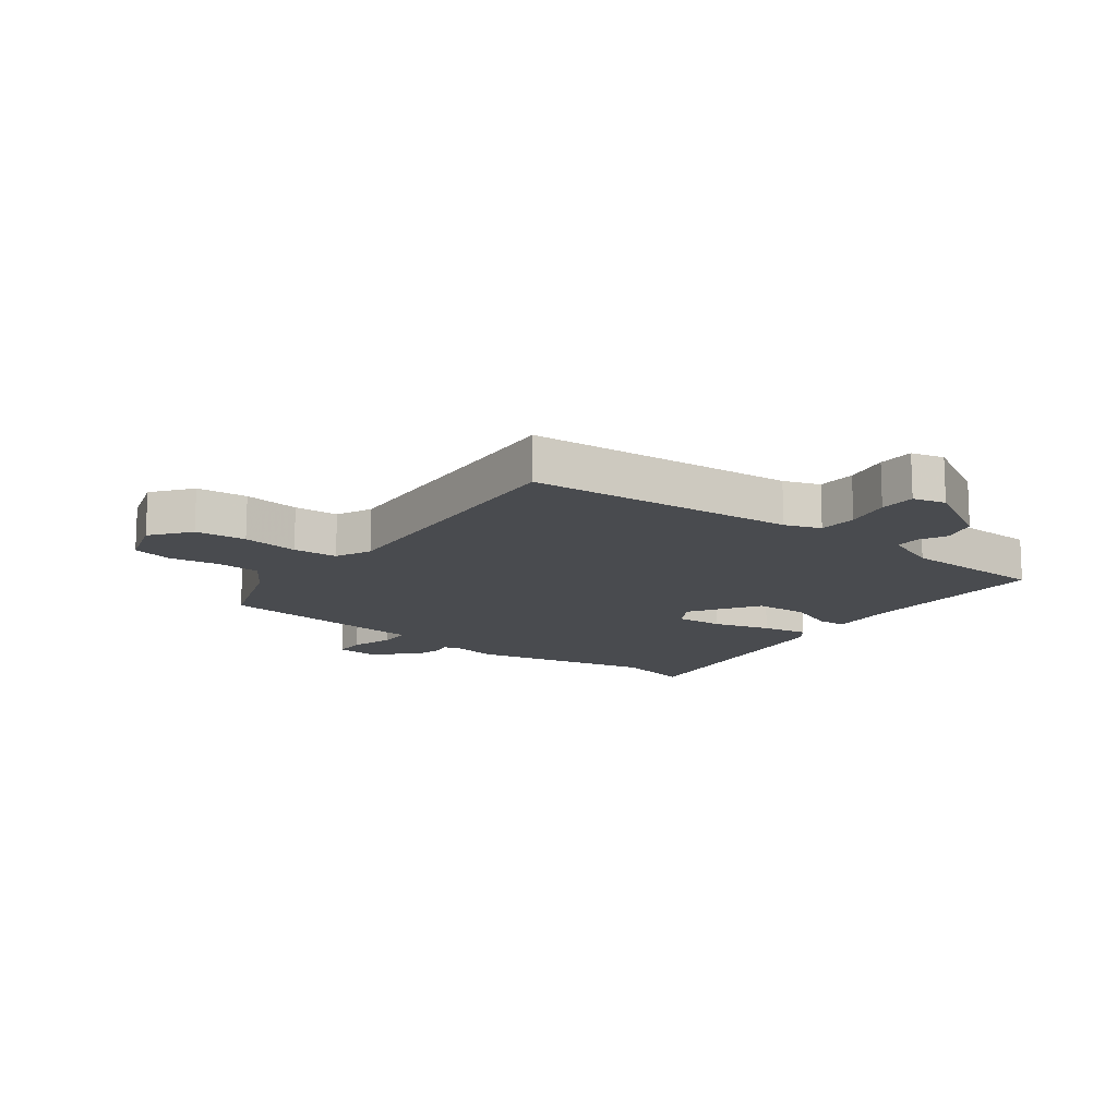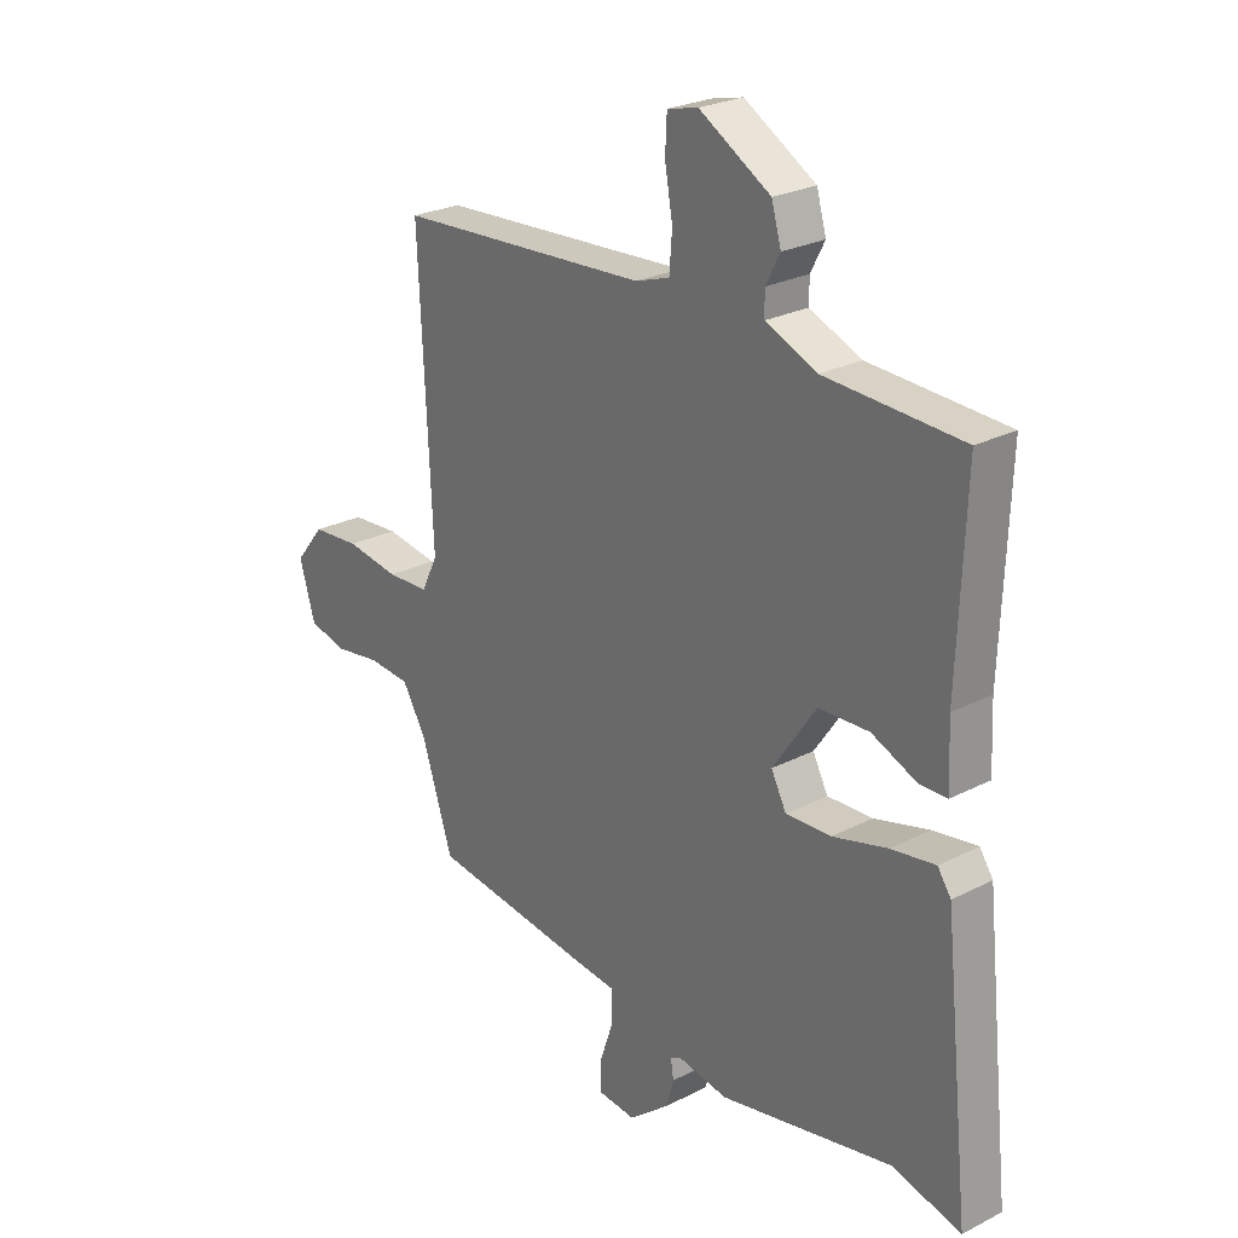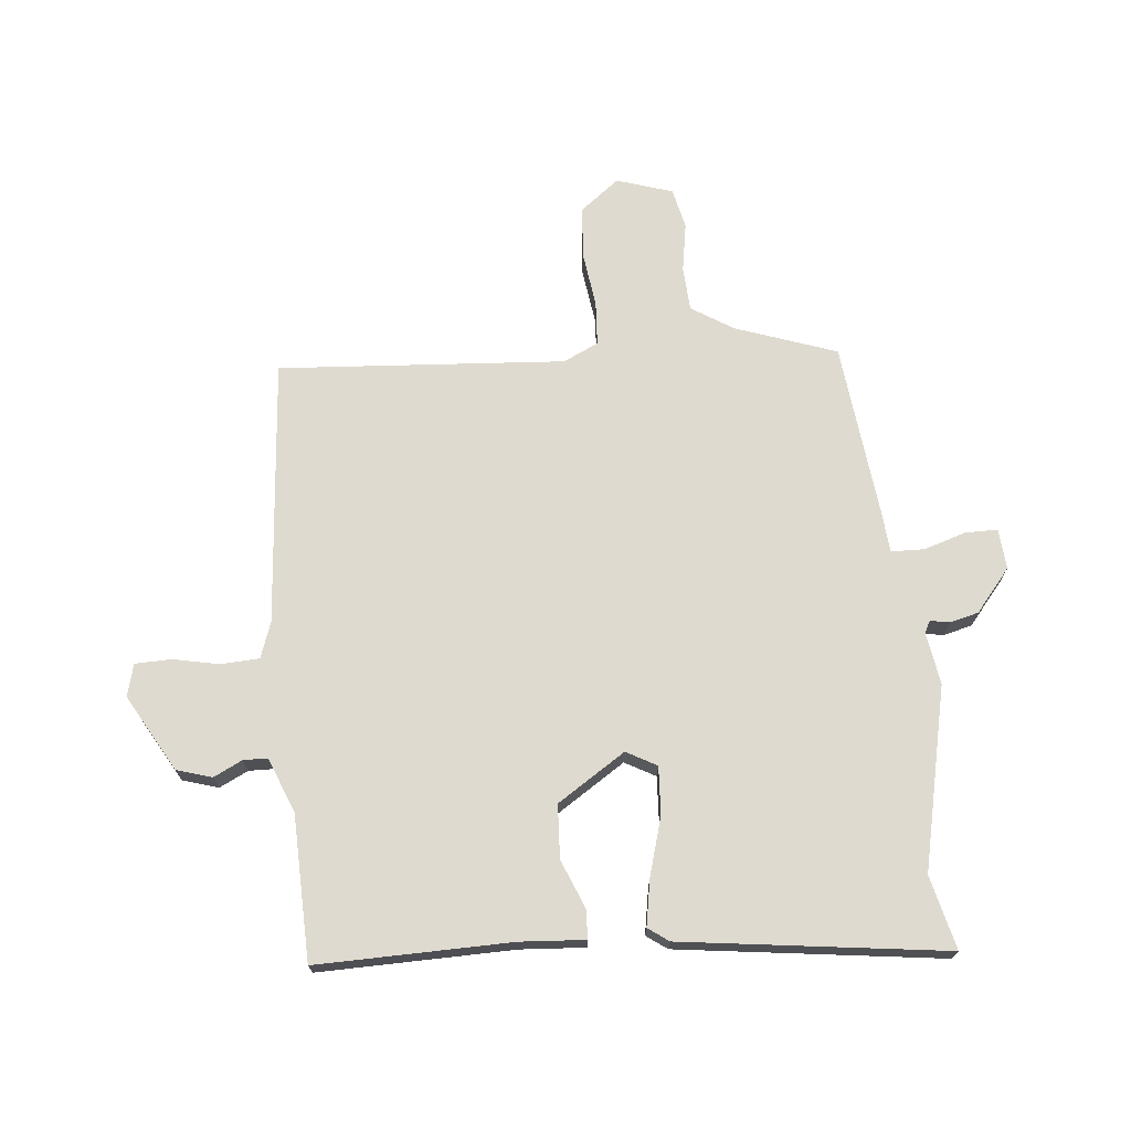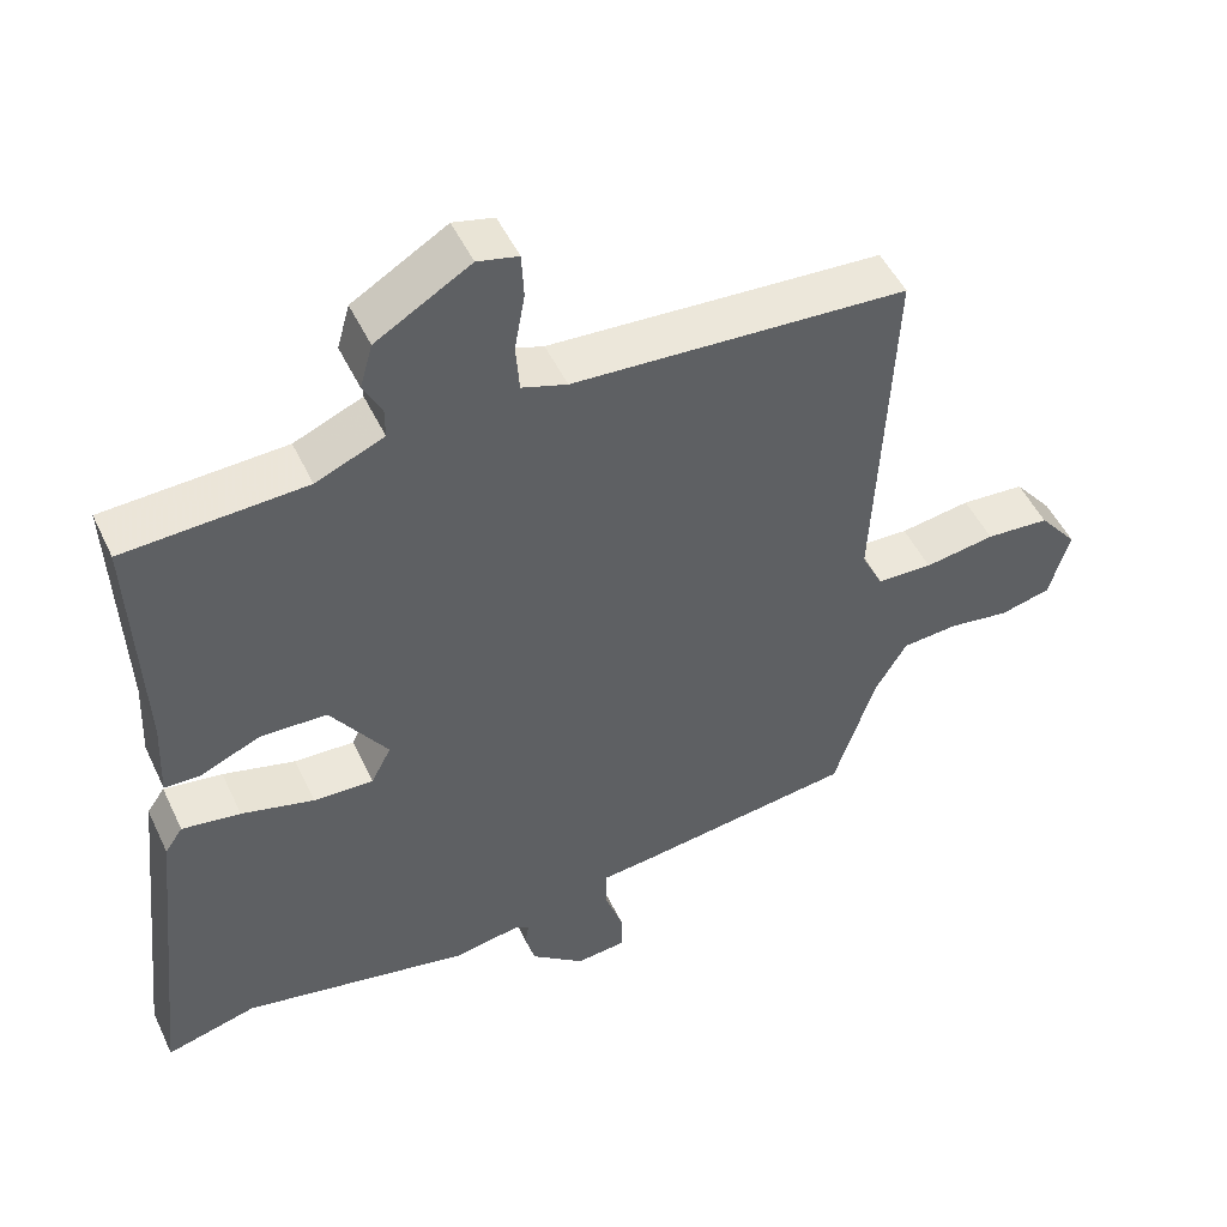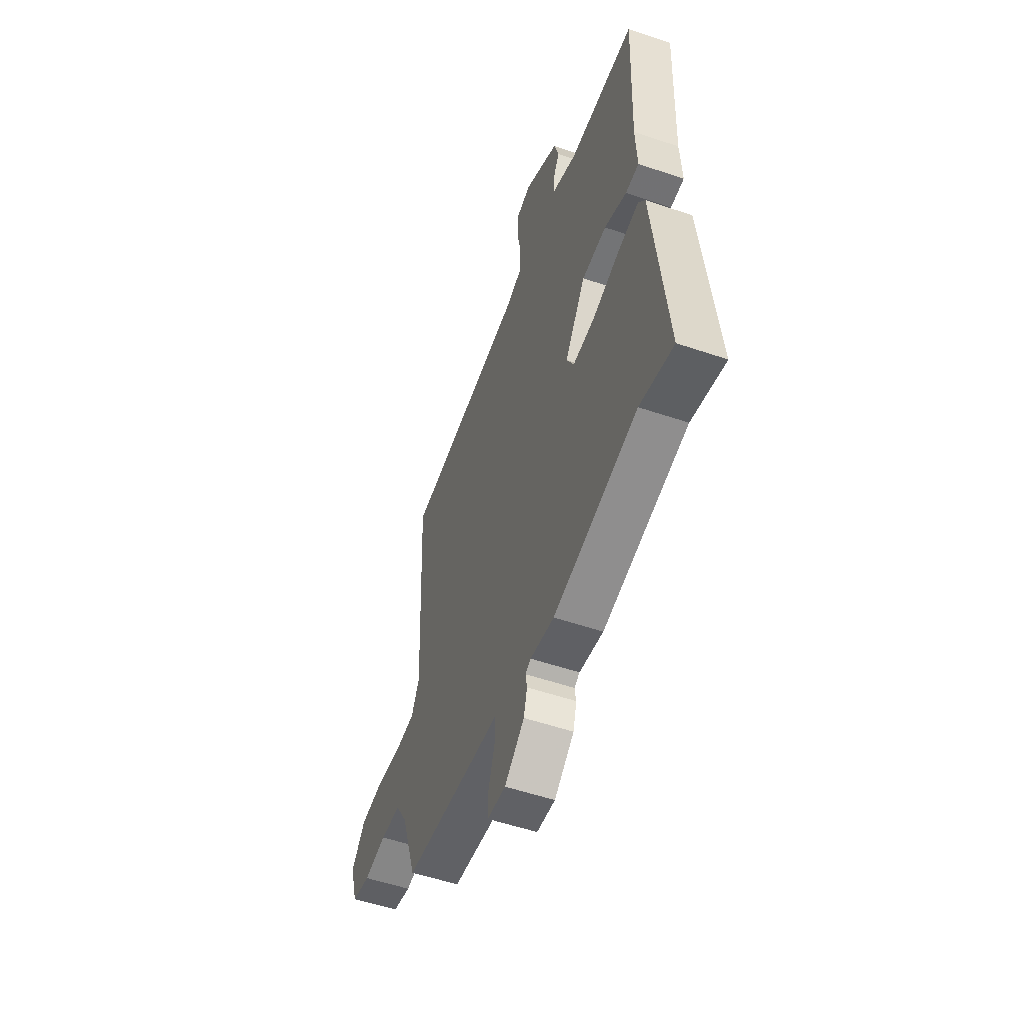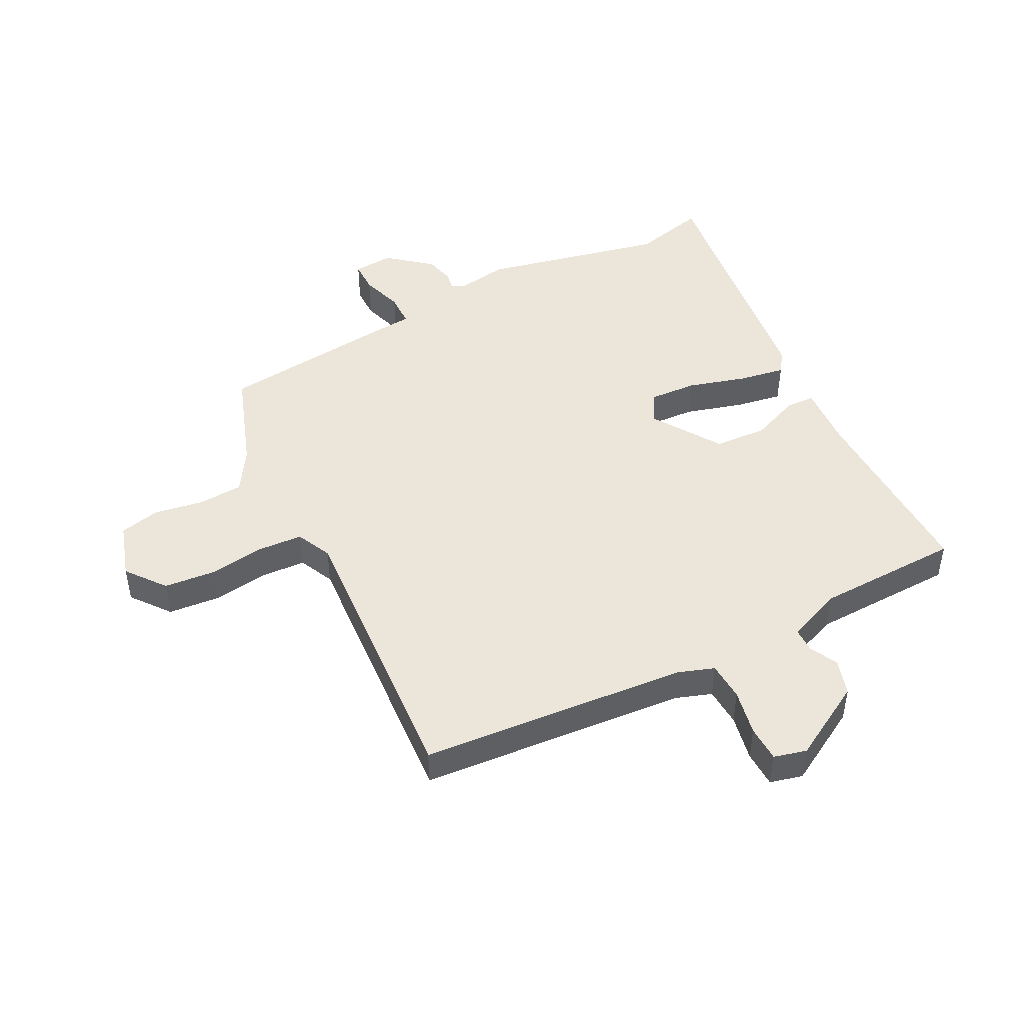
<metadata>
{"format":"obj","ext":"obj","renderer":"f3d","projection":"perspective","resolution":1024,"background":"white","views":[{"elev":-14.0,"azim":-35.7,"up":"+Y"},{"elev":25.2,"azim":50.2,"up":"+Z"},{"elev":70.9,"azim":85.8,"up":"+Y"},{"elev":49.6,"azim":155.4,"up":"+Z"},{"elev":-54.2,"azim":70.2,"up":"+Z"},{"elev":46.7,"azim":-26.0,"up":"+Y"}]}
</metadata>
<code>
v -0.481 0.07 -0.439
v -0.537 0.07 -0.268
v -0.58 0.07 -0.196
v -0.655 0.07 -0.19
v -0.738 0.07 -0.202
v -0.806 0.07 -0.185
v -0.834 0.07 -0.09
v -0.782 0.07 -0.026
v -0.696 0.07 -0.02
v -0.601 0.07 -0.035
v -0.526 0.07 -0.032
v -0.497 0.07 0.027
v -0.52 0.07 0.511
v -0.069 0.07 0.538
v -0.008 0.07 0.558
v -0.003 0.07 0.623
v -0.017 0.07 0.701
v -0.014 0.07 0.762
v 0.041 0.07 0.775
v 0.168 0.07 0.699
v 0.185 0.07 0.639
v 0.16 0.07 0.591
v 0.16 0.07 0.55
v 0.252 0.07 0.511
v 0.496 0.07 0.499
v 0.483 0.07 0.171
v 0.488 0.07 0.062
v 0.439 0.07 0.061
v 0.358 0.07 0.096
v 0.268 0.07 0.093
v 0.191 0.07 -0.02
v 0.218 0.07 -0.072
v 0.299 0.07 -0.069
v 0.397 0.07 -0.043
v 0.476 0.07 -0.031
v 0.5 0.07 -0.066
v 0.548 0.07 -0.513
v 0.425 0.07 -0.48
v 0.116 0.07 -0.541
v 0.028 0.07 -0.525
v 0.008 0.07 -0.535
v 0.013 0.07 -0.568
v 0 0.07 -0.616
v -0.073 0.07 -0.674
v -0.141 0.07 -0.667
v -0.14 0.07 -0.613
v -0.116 0.07 -0.542
v -0.116 0.07 -0.486
v -0.188 0.07 -0.478
v -0.481 0 -0.439
v -0.537 0 -0.268
v -0.58 0 -0.196
v -0.655 0 -0.19
v -0.738 0 -0.202
v -0.806 0 -0.185
v -0.834 0 -0.09
v -0.782 0 -0.026
v -0.696 0 -0.02
v -0.601 0 -0.035
v -0.526 0 -0.032
v -0.497 0 0.027
v -0.52 0 0.511
v -0.069 0 0.538
v -0.008 0 0.558
v -0.003 0 0.623
v -0.017 0 0.701
v -0.014 0 0.762
v 0.041 0 0.775
v 0.168 0 0.699
v 0.185 0 0.639
v 0.16 0 0.591
v 0.16 0 0.55
v 0.252 0 0.511
v 0.496 0 0.499
v 0.483 0 0.171
v 0.488 0 0.062
v 0.439 0 0.061
v 0.358 0 0.096
v 0.268 0 0.093
v 0.191 0 -0.02
v 0.218 0 -0.072
v 0.299 0 -0.069
v 0.397 0 -0.043
v 0.476 0 -0.031
v 0.5 0 -0.066
v 0.548 0 -0.513
v 0.425 0 -0.48
v 0.116 0 -0.541
v 0.028 0 -0.525
v 0.008 0 -0.535
v 0.013 0 -0.568
v 0 0 -0.616
v -0.073 0 -0.674
v -0.141 0 -0.667
v -0.14 0 -0.613
v -0.116 0 -0.542
v -0.116 0 -0.486
v -0.188 0 -0.478
f 48 49 1 2
f 45 46 47
f 44 45 47
f 43 44 47
f 42 43 47
f 41 42 47
f 40 41 47 48
f 48 2 3
f 40 48 3
f 39 40 3
f 38 39 3
f 36 37 38
f 35 36 38
f 34 35 38
f 33 34 38
f 32 33 38 3
f 26 27 28 29
f 26 29 30
f 25 26 30
f 24 25 30
f 23 24 30 31
f 20 21 22
f 19 20 22
f 18 19 22
f 17 18 22
f 16 17 22
f 15 16 22 23
f 14 15 23 31
f 12 13 14 31
f 8 9 10
f 7 8 10
f 6 7 10
f 5 6 10
f 4 5 10
f 4 10 11
f 3 4 11
f 12 31 32
f 11 12 32
f 3 11 32
f 51 50 98 97
f 96 95 94
f 96 94 93
f 96 93 92
f 96 92 91
f 96 91 90
f 97 96 90 89
f 52 51 97
f 52 97 89
f 52 89 88
f 52 88 87
f 87 86 85
f 87 85 84
f 87 84 83
f 87 83 82
f 52 87 82 81
f 78 77 76 75
f 79 78 75
f 79 75 74
f 79 74 73
f 80 79 73 72
f 71 70 69
f 71 69 68
f 71 68 67
f 71 67 66
f 71 66 65
f 72 71 65 64
f 80 72 64 63
f 80 63 62 61
f 59 58 57
f 59 57 56
f 59 56 55
f 59 55 54
f 59 54 53
f 60 59 53
f 60 53 52
f 81 80 61
f 81 61 60
f 81 60 52
f 1 50 51 2
f 2 51 52 3
f 3 52 53 4
f 4 53 54 5
f 5 54 55 6
f 6 55 56 7
f 7 56 57 8
f 8 57 58 9
f 9 58 59 10
f 10 59 60 11
f 11 60 61 12
f 12 61 62 13
f 13 62 63 14
f 14 63 64 15
f 15 64 65 16
f 16 65 66 17
f 17 66 67 18
f 18 67 68 19
f 19 68 69 20
f 20 69 70 21
f 21 70 71 22
f 22 71 72 23
f 23 72 73 24
f 24 73 74 25
f 25 74 75 26
f 26 75 76 27
f 27 76 77 28
f 28 77 78 29
f 29 78 79 30
f 30 79 80 31
f 31 80 81 32
f 32 81 82 33
f 33 82 83 34
f 34 83 84 35
f 35 84 85 36
f 36 85 86 37
f 37 86 87 38
f 38 87 88 39
f 39 88 89 40
f 40 89 90 41
f 41 90 91 42
f 42 91 92 43
f 43 92 93 44
f 44 93 94 45
f 45 94 95 46
f 46 95 96 47
f 47 96 97 48
f 48 97 98 49
f 49 98 50 1

</code>
